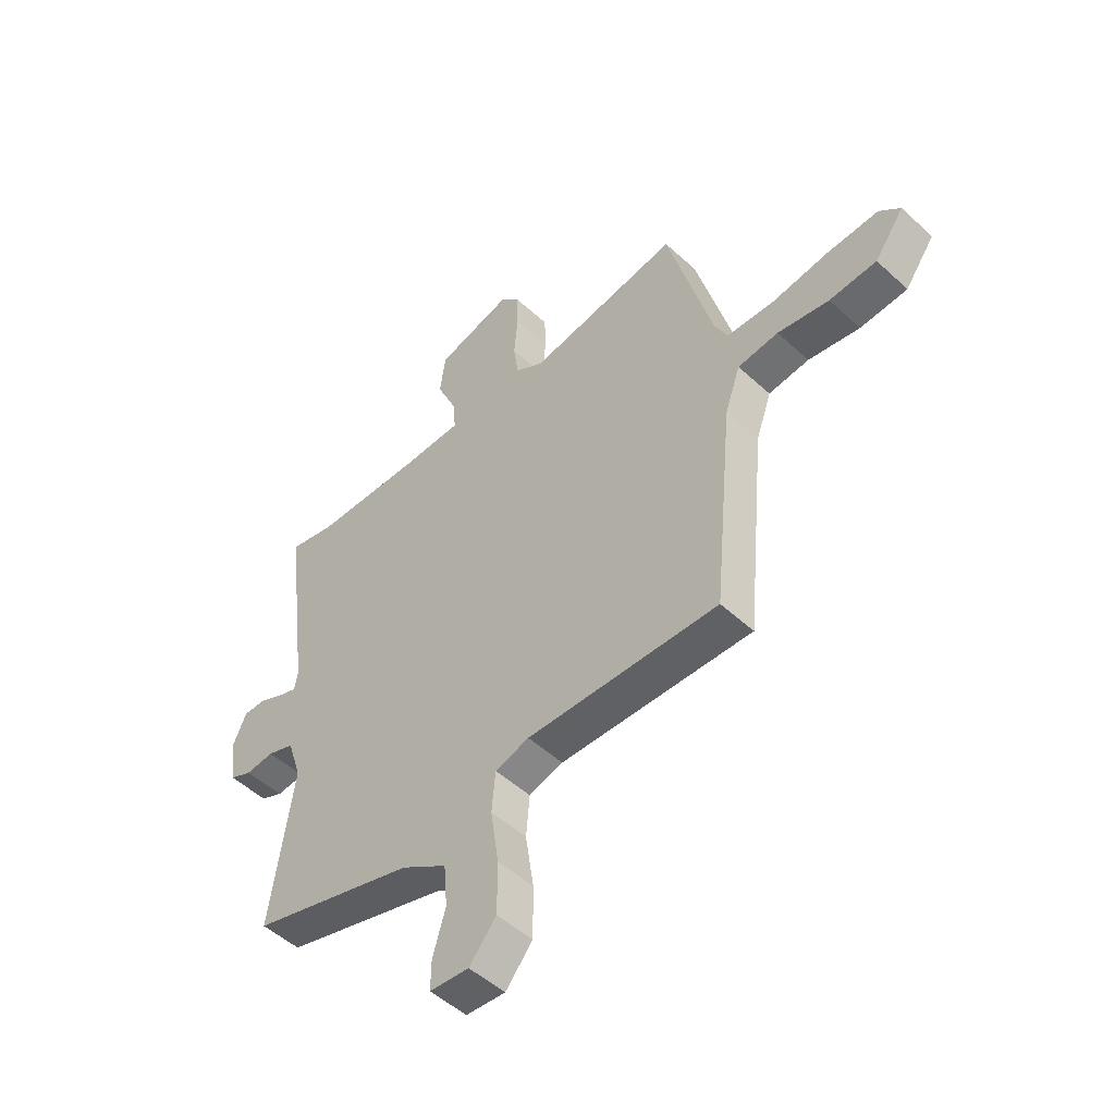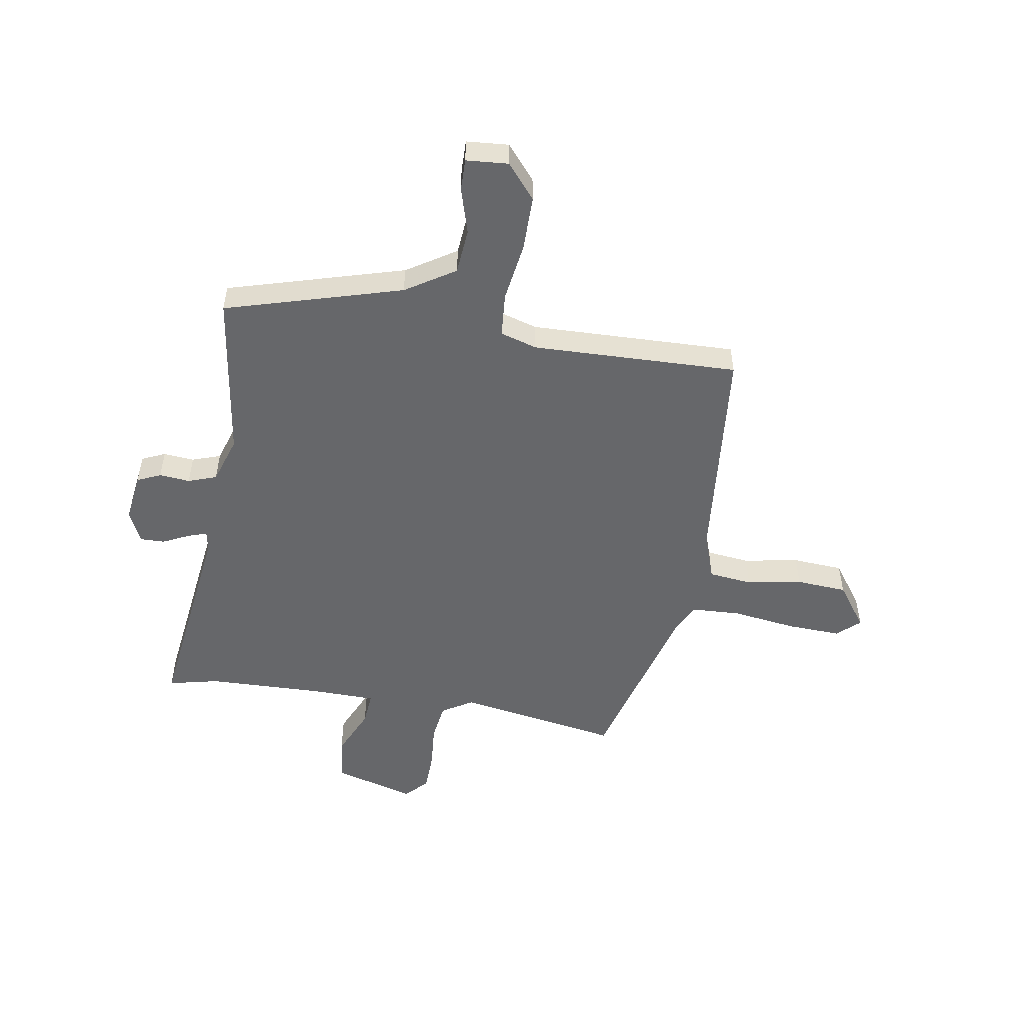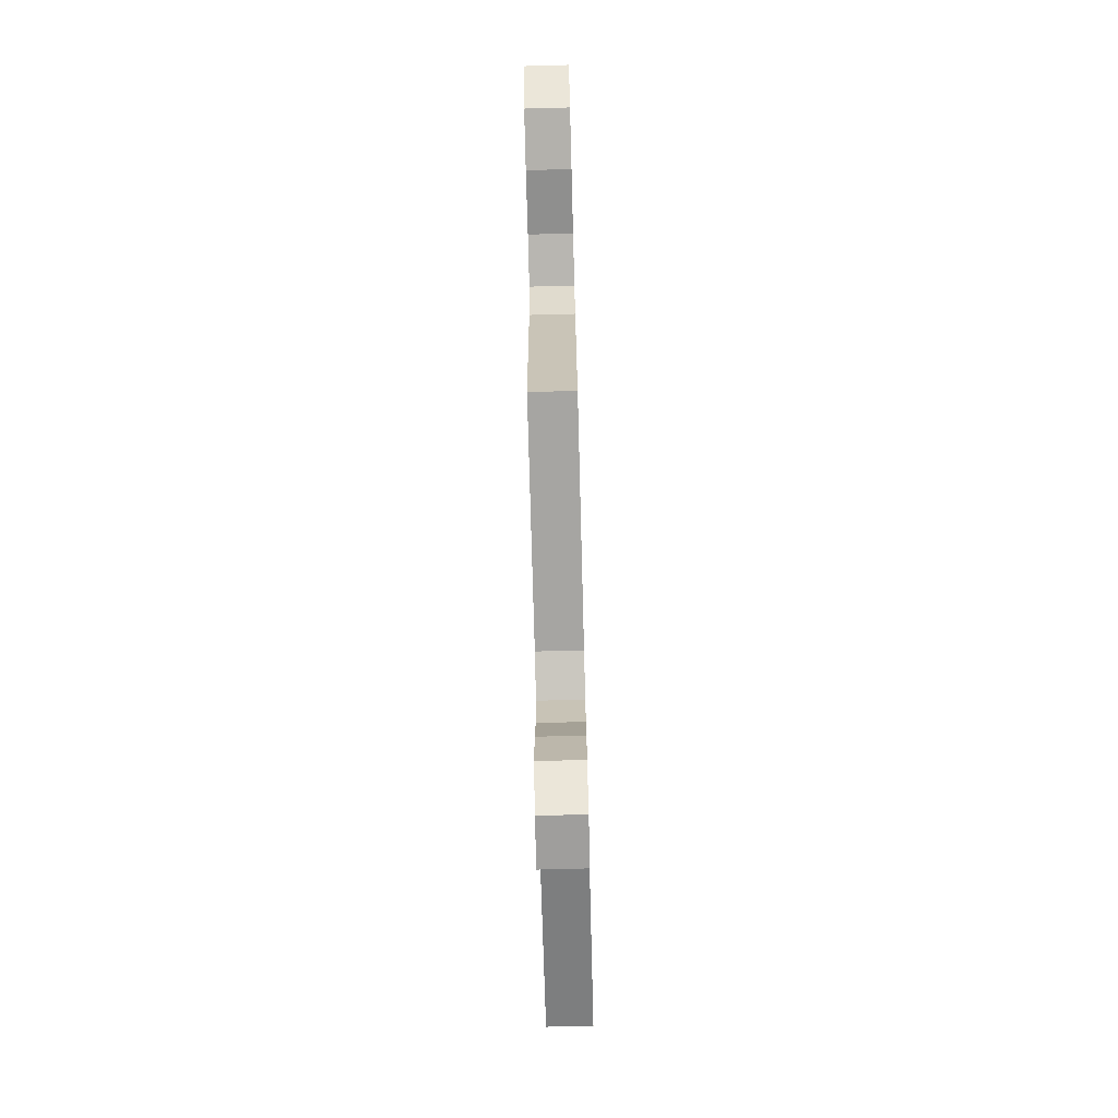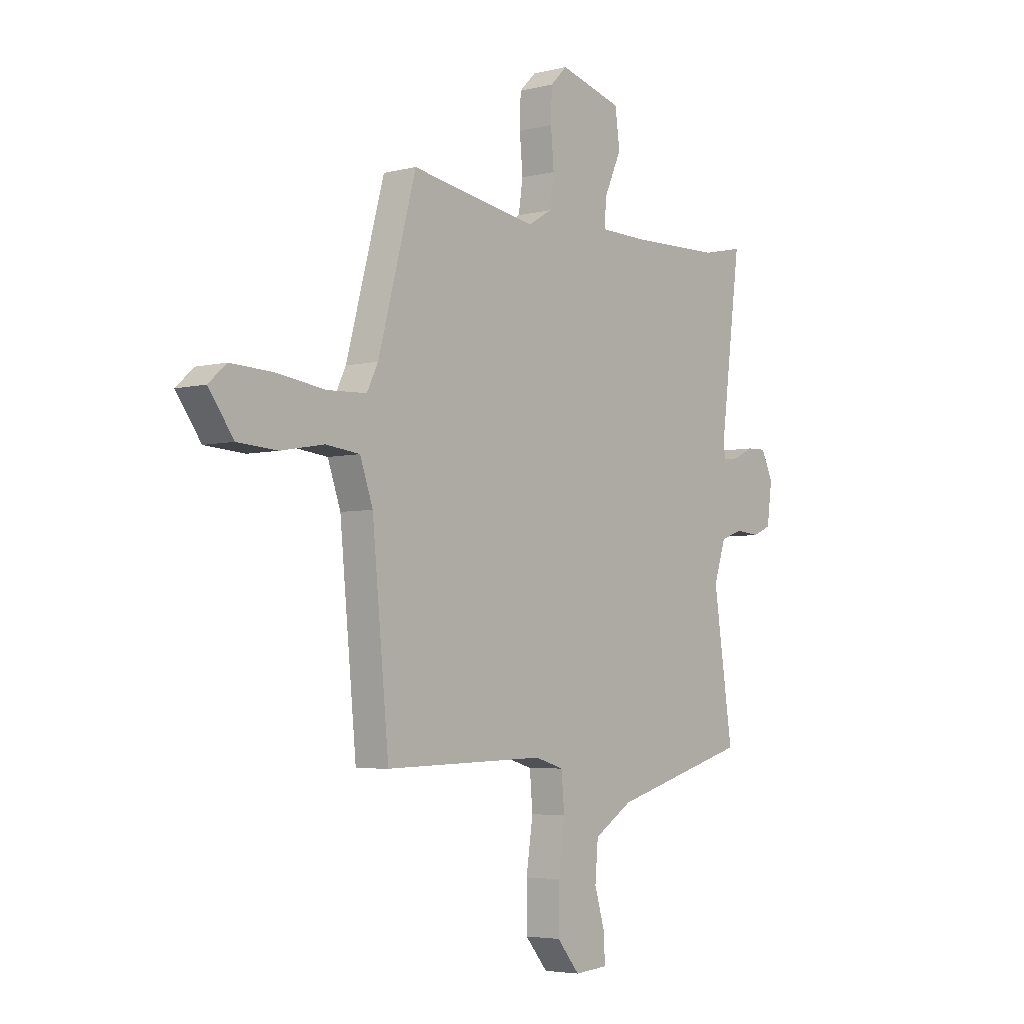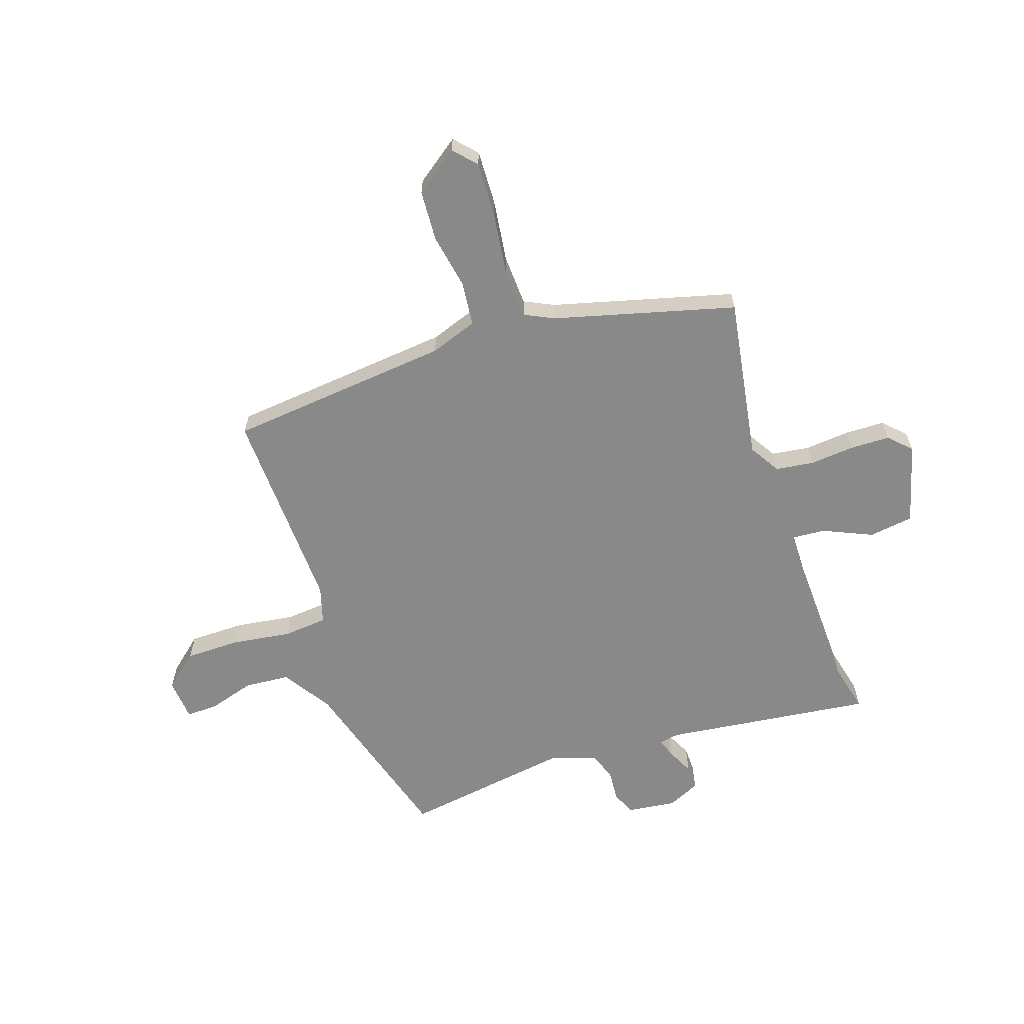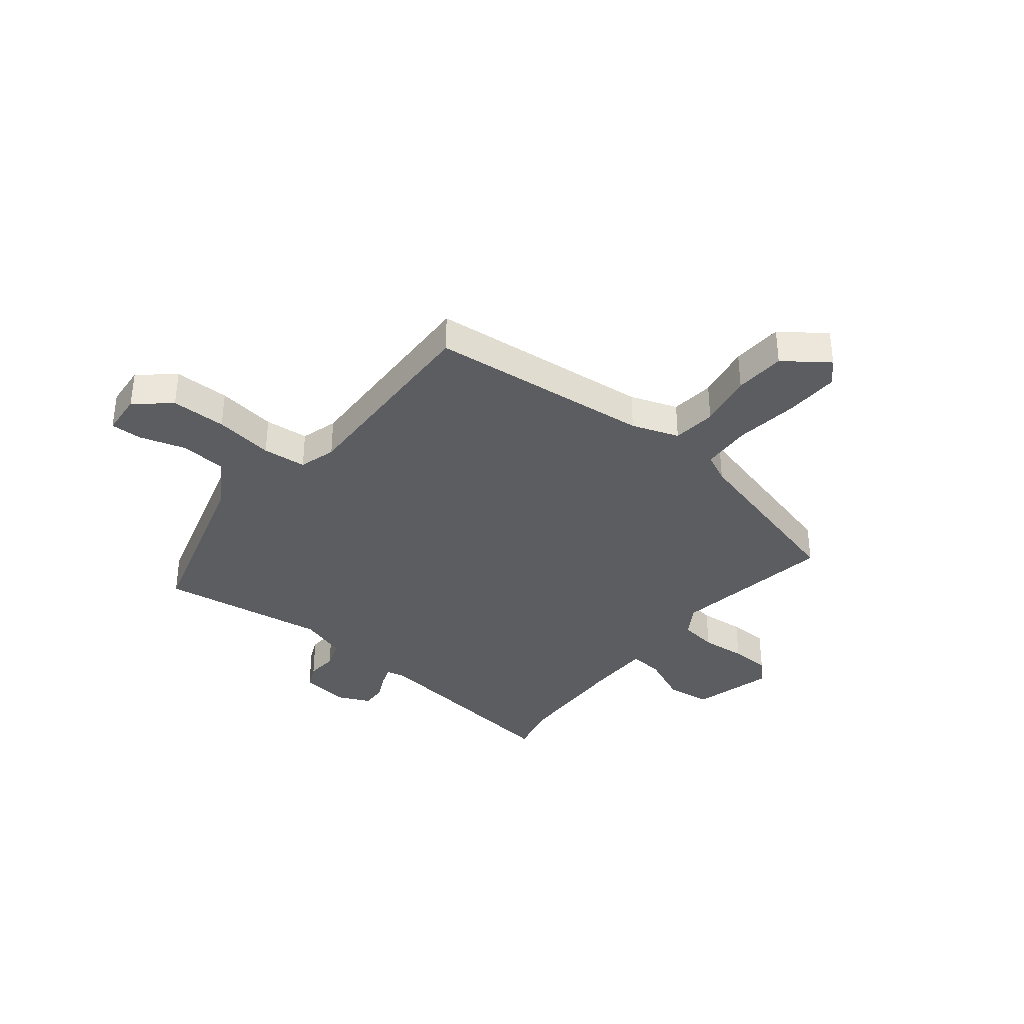
<metadata>
{"format":"obj","ext":"obj","renderer":"f3d","projection":"perspective","resolution":1024,"background":"white","views":[{"elev":-50.3,"azim":-135.2,"up":"+Z"},{"elev":-52.1,"azim":170.6,"up":"+Y"},{"elev":-75.3,"azim":-88.5,"up":"+Z"},{"elev":-4.4,"azim":-50.8,"up":"+Z"},{"elev":-63.1,"azim":-71.1,"up":"+Y"},{"elev":-36.3,"azim":-128.4,"up":"+Y"}]}
</metadata>
<code>
v -0.388 0.07 0.511
v -0.091 0.07 0.461
v -0.035 0.07 0.495
v -0.025 0.07 0.564
v -0.032 0.07 0.646
v -0.03 0.07 0.718
v 0.009 0.07 0.757
v 0.156 0.07 0.716
v 0.167 0.07 0.635
v 0.127 0.07 0.546
v 0.122 0.07 0.485
v 0.236 0.07 0.483
v 0.452 0.07 0.489
v 0.543 0.07 0.51
v 0.494 0.07 0.129
v 0.501 0.07 0.093
v 0.536 0.07 0.105
v 0.584 0.07 0.128
v 0.629 0.07 0.129
v 0.656 0.07 0.07
v 0.644 0.07 -0.019
v 0.601 0.07 -0.038
v 0.545 0.07 -0.033
v 0.493 0.07 -0.051
v 0.465 0.07 -0.137
v 0.51 0.07 -0.443
v 0.187 0.07 -0.536
v 0.097 0.07 -0.593
v 0.09 0.07 -0.676
v 0.115 0.07 -0.76
v 0.116 0.07 -0.818
v 0.039 0.07 -0.824
v -0.014 0.07 -0.761
v -0.014 0.07 -0.66
v 0.002 0.07 -0.552
v -0.005 0.07 -0.472
v -0.072 0.07 -0.452
v -0.449 0.07 -0.463
v -0.488 0.07 -0.055
v -0.518 0.07 0.031
v -0.598 0.07 0.04
v -0.699 0.07 0.022
v -0.792 0.07 0.028
v -0.85 0.07 0.108
v -0.809 0.07 0.145
v -0.711 0.07 0.141
v -0.595 0.07 0.125
v -0.503 0.07 0.129
v -0.477 0.07 0.182
v -0.388 0 0.511
v -0.091 0 0.461
v -0.035 0 0.495
v -0.025 0 0.564
v -0.032 0 0.646
v -0.03 0 0.718
v 0.009 0 0.757
v 0.156 0 0.716
v 0.167 0 0.635
v 0.127 0 0.546
v 0.122 0 0.485
v 0.236 0 0.483
v 0.452 0 0.489
v 0.543 0 0.51
v 0.494 0 0.129
v 0.501 0 0.093
v 0.536 0 0.105
v 0.584 0 0.128
v 0.629 0 0.129
v 0.656 0 0.07
v 0.644 0 -0.019
v 0.601 0 -0.038
v 0.545 0 -0.033
v 0.493 0 -0.051
v 0.465 0 -0.137
v 0.51 0 -0.443
v 0.187 0 -0.536
v 0.097 0 -0.593
v 0.09 0 -0.676
v 0.115 0 -0.76
v 0.116 0 -0.818
v 0.039 0 -0.824
v -0.014 0 -0.761
v -0.014 0 -0.66
v 0.002 0 -0.552
v -0.005 0 -0.472
v -0.072 0 -0.452
v -0.449 0 -0.463
v -0.488 0 -0.055
v -0.518 0 0.031
v -0.598 0 0.04
v -0.699 0 0.022
v -0.792 0 0.028
v -0.85 0 0.108
v -0.809 0 0.145
v -0.711 0 0.141
v -0.595 0 0.125
v -0.503 0 0.129
v -0.477 0 0.182
f 45 46 47
f 44 45 47
f 43 44 47
f 42 43 47
f 41 42 47
f 40 41 47 48
f 39 40 48 49
f 49 1 2
f 39 49 2
f 38 39 2
f 37 38 2
f 33 34 35
f 32 33 35
f 31 32 35
f 30 31 35
f 29 30 35
f 28 29 35 36
f 27 28 36
f 25 26 27 36
f 37 2 3
f 36 37 3
f 25 36 3
f 24 25 3
f 21 22 23
f 20 21 23
f 19 20 23
f 18 19 23
f 17 18 23
f 16 17 23 24
f 13 14 15
f 12 13 15
f 15 16 24
f 12 15 24
f 11 12 24
f 8 9 10
f 7 8 10
f 6 7 10
f 5 6 10
f 4 5 10
f 4 10 11
f 3 4 11 24
f 96 95 94
f 96 94 93
f 96 93 92
f 96 92 91
f 96 91 90
f 97 96 90 89
f 98 97 89 88
f 51 50 98
f 51 98 88
f 51 88 87
f 51 87 86
f 84 83 82
f 84 82 81
f 84 81 80
f 84 80 79
f 84 79 78
f 85 84 78 77
f 85 77 76
f 85 76 75 74
f 52 51 86
f 52 86 85
f 52 85 74
f 52 74 73
f 72 71 70
f 72 70 69
f 72 69 68
f 72 68 67
f 72 67 66
f 73 72 66 65
f 64 63 62
f 64 62 61
f 73 65 64
f 73 64 61
f 73 61 60
f 59 58 57
f 59 57 56
f 59 56 55
f 59 55 54
f 59 54 53
f 60 59 53
f 73 60 53 52
f 1 50 51 2
f 2 51 52 3
f 3 52 53 4
f 4 53 54 5
f 5 54 55 6
f 6 55 56 7
f 7 56 57 8
f 8 57 58 9
f 9 58 59 10
f 10 59 60 11
f 11 60 61 12
f 12 61 62 13
f 13 62 63 14
f 14 63 64 15
f 15 64 65 16
f 16 65 66 17
f 17 66 67 18
f 18 67 68 19
f 19 68 69 20
f 20 69 70 21
f 21 70 71 22
f 22 71 72 23
f 23 72 73 24
f 24 73 74 25
f 25 74 75 26
f 26 75 76 27
f 27 76 77 28
f 28 77 78 29
f 29 78 79 30
f 30 79 80 31
f 31 80 81 32
f 32 81 82 33
f 33 82 83 34
f 34 83 84 35
f 35 84 85 36
f 36 85 86 37
f 37 86 87 38
f 38 87 88 39
f 39 88 89 40
f 40 89 90 41
f 41 90 91 42
f 42 91 92 43
f 43 92 93 44
f 44 93 94 45
f 45 94 95 46
f 46 95 96 47
f 47 96 97 48
f 48 97 98 49
f 49 98 50 1

</code>
